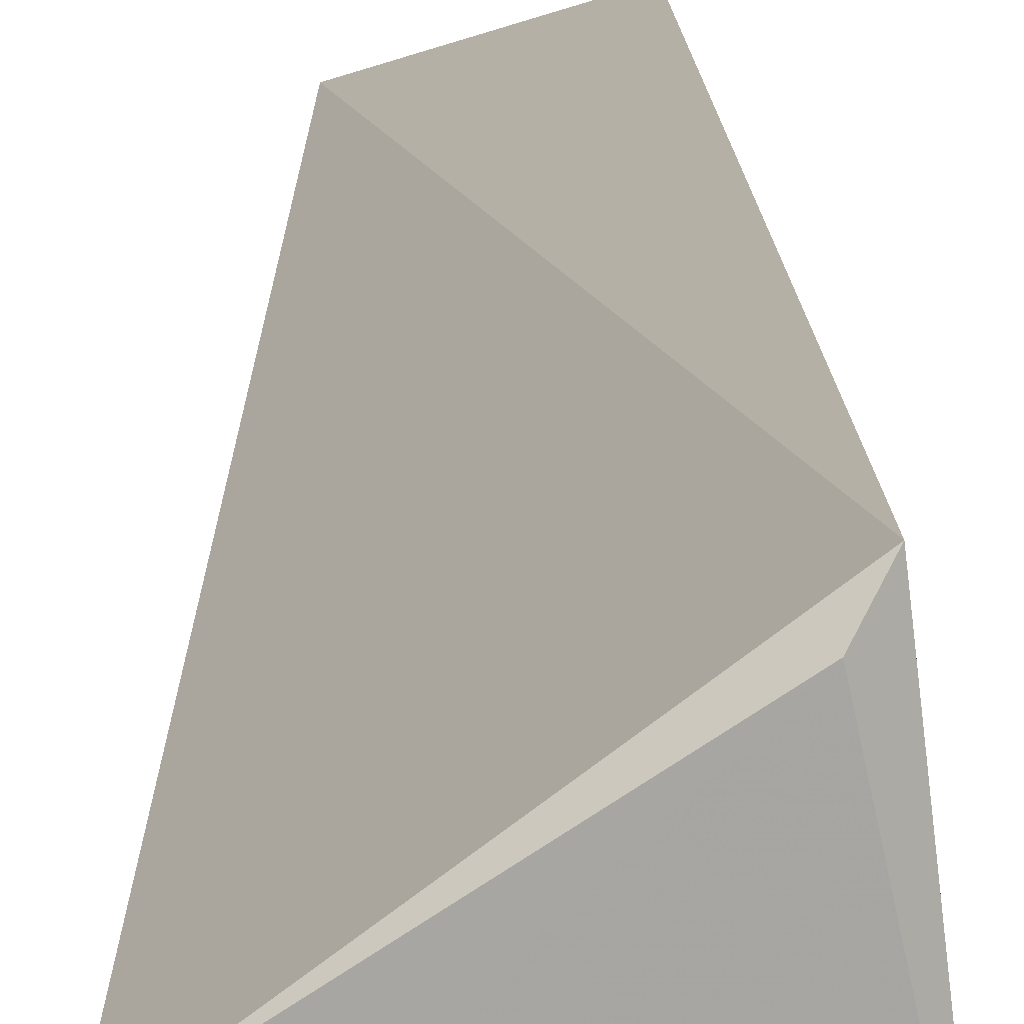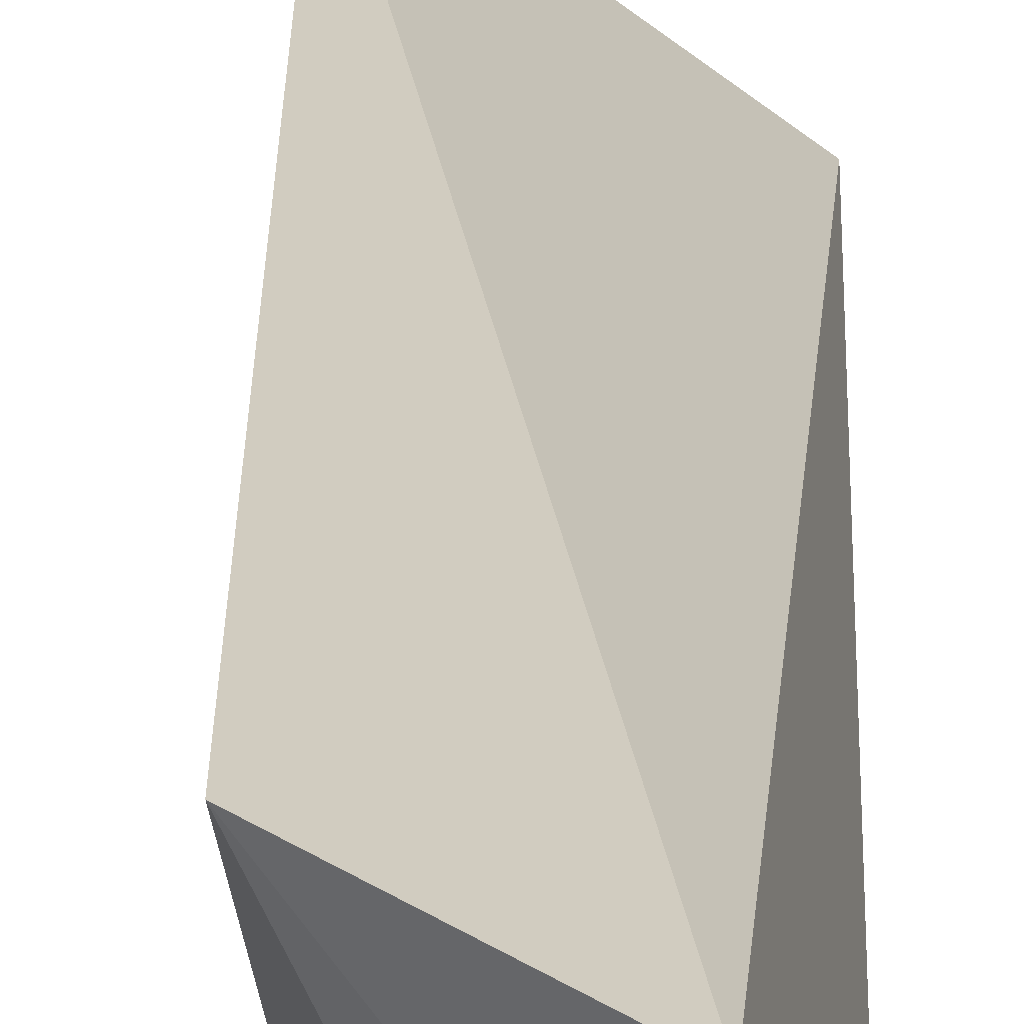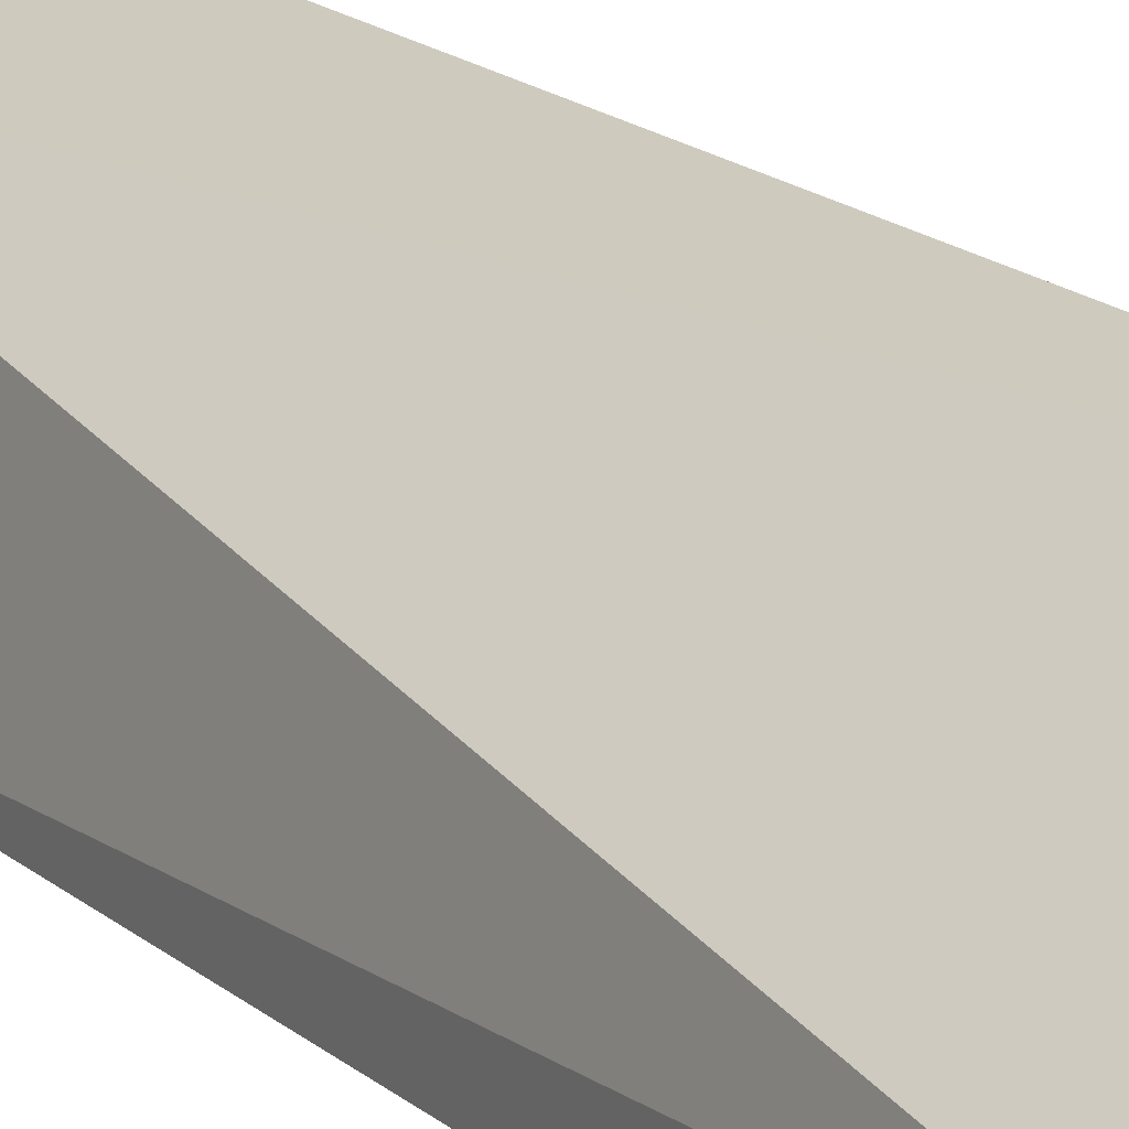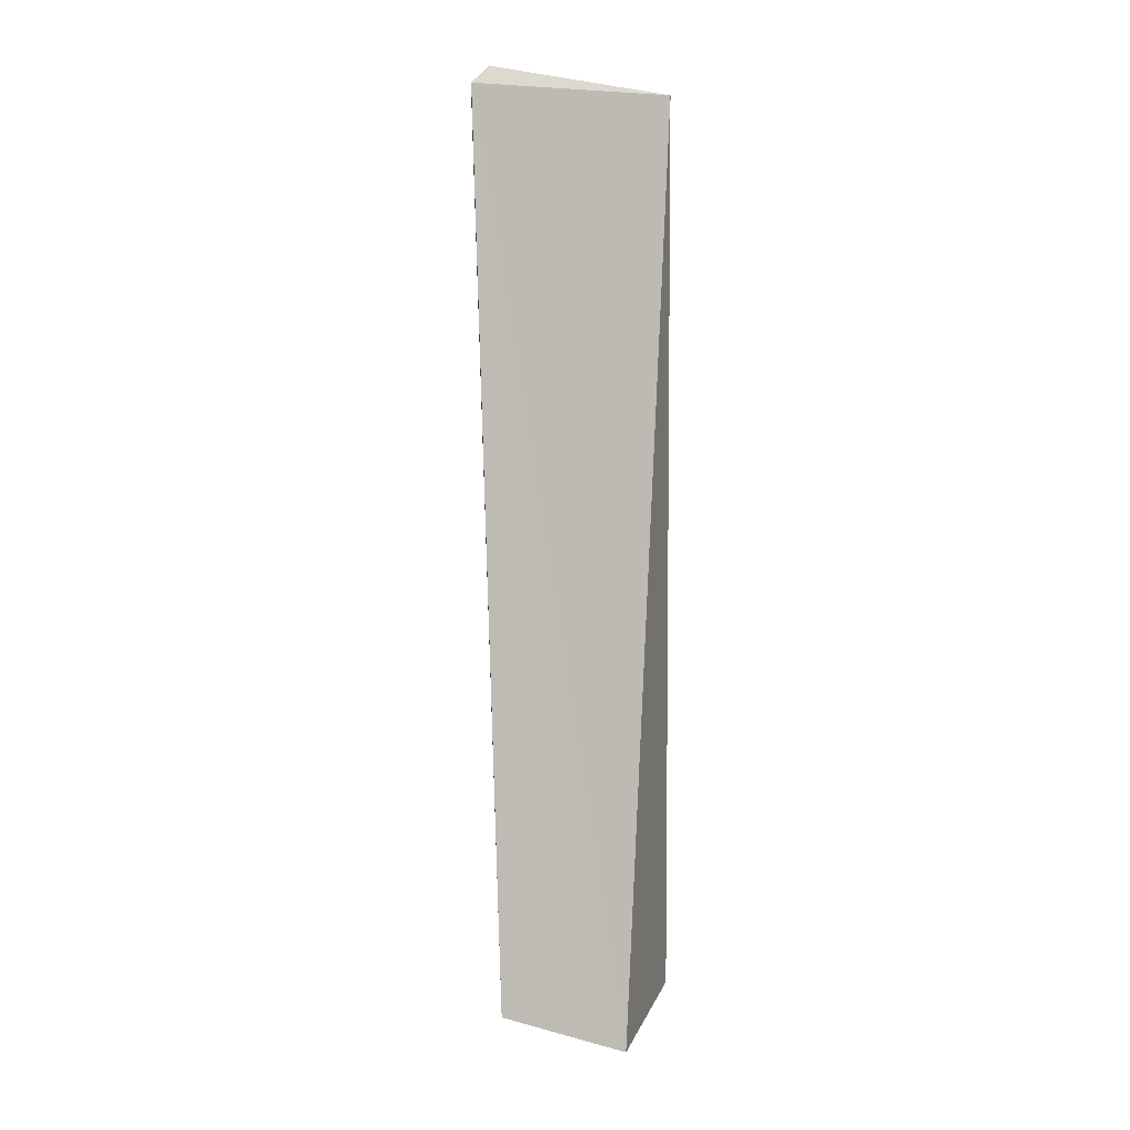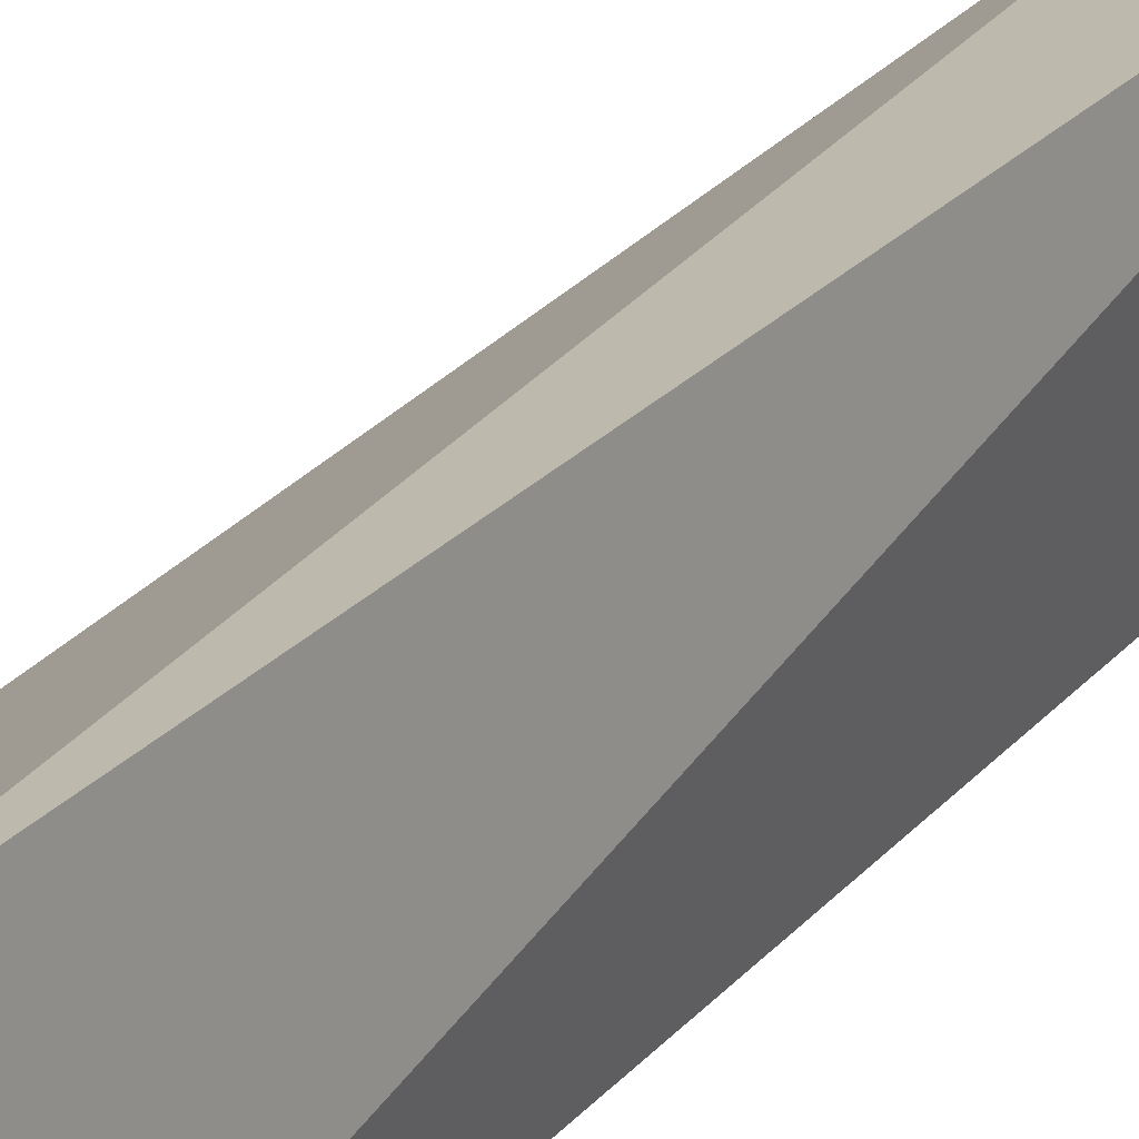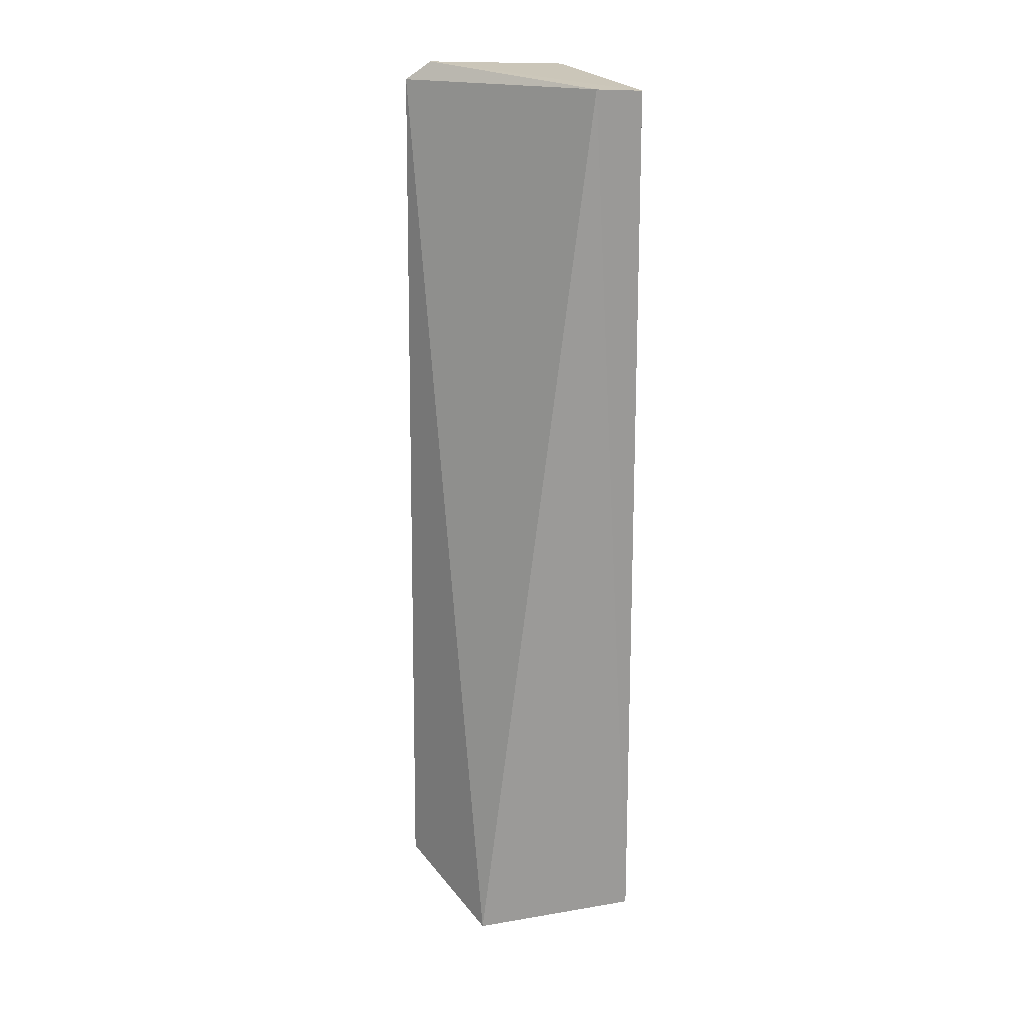
<metadata>
{"format":"obj","ext":"obj","renderer":"f3d","projection":"perspective","resolution":1024,"background":"white","views":[{"elev":11.4,"azim":179.5,"up":"+Z"},{"elev":21.8,"azim":1.8,"up":"+Z"},{"elev":15.7,"azim":150.5,"up":"+Z"},{"elev":6.1,"azim":3.6,"up":"+Y"},{"elev":28.0,"azim":-143.2,"up":"+Z"},{"elev":20.4,"azim":69.5,"up":"+Y"}]}
</metadata>
<code>
v 0.04505 -0.1374 0.002629
v 0.05303 -0.1333 -0.03199
v 0.05303 0.06363 -0.02069
v 0.01691 0.06659 0.003514
v 0.0236 -0.09487 -0.03131
v 0.01387 0.06263 0.008211
v 0.01959 -0.1272 0.01163
v 0.05279 0.0629 -0.0311
v 0.009625 0.06414 -0.03043
v 0.03899 -0.1251 -0.03131
f 1 2 3
f 6 1 3
f 6 3 4
f 7 2 1
f 7 1 6
f 8 3 2
f 8 4 3
f 9 6 4
f 9 7 6
f 9 5 7
f 9 4 8
f 9 8 2
f 9 2 5
f 10 7 5
f 10 5 2
f 10 2 7

</code>
